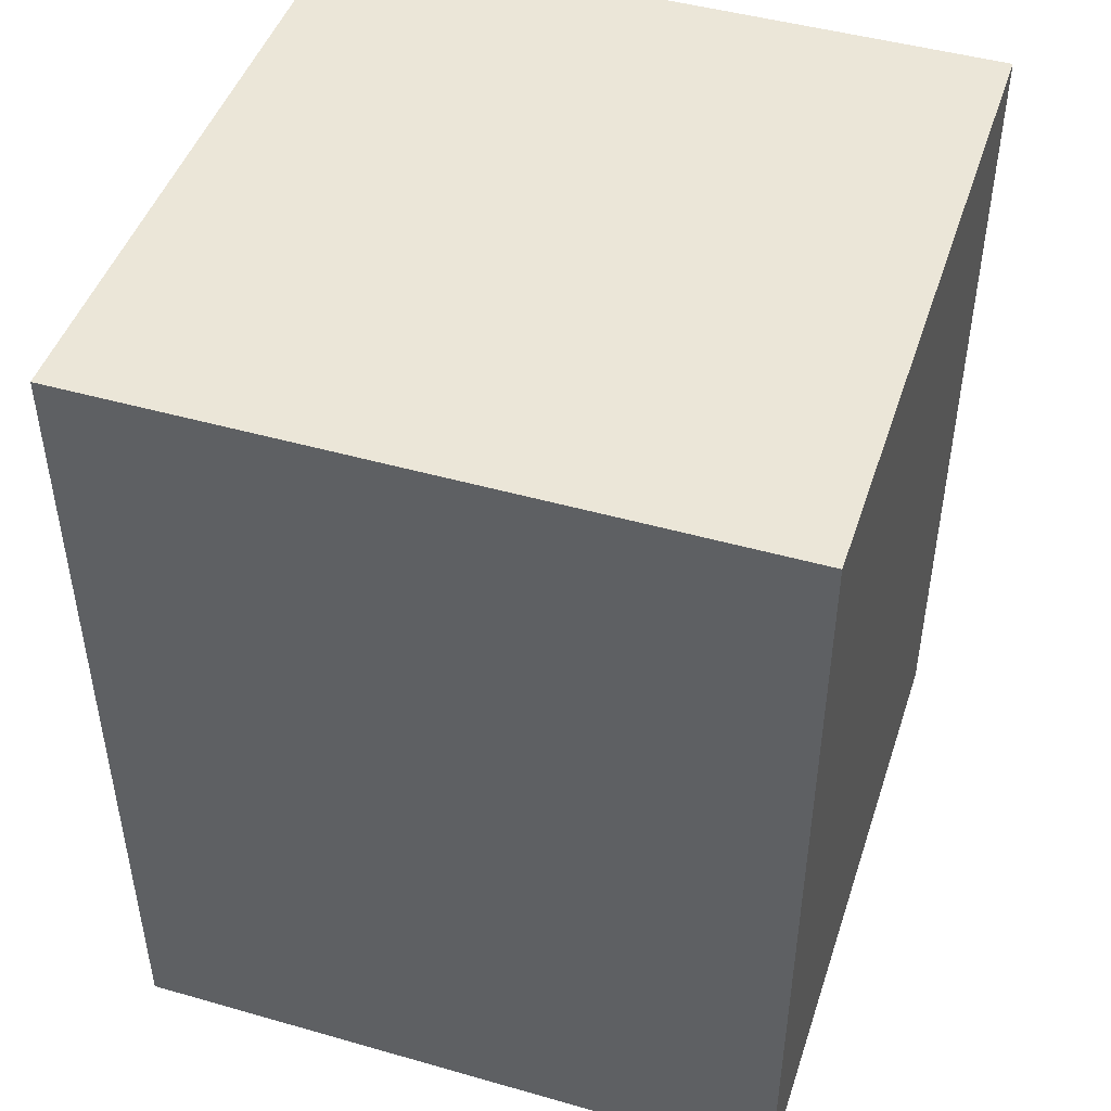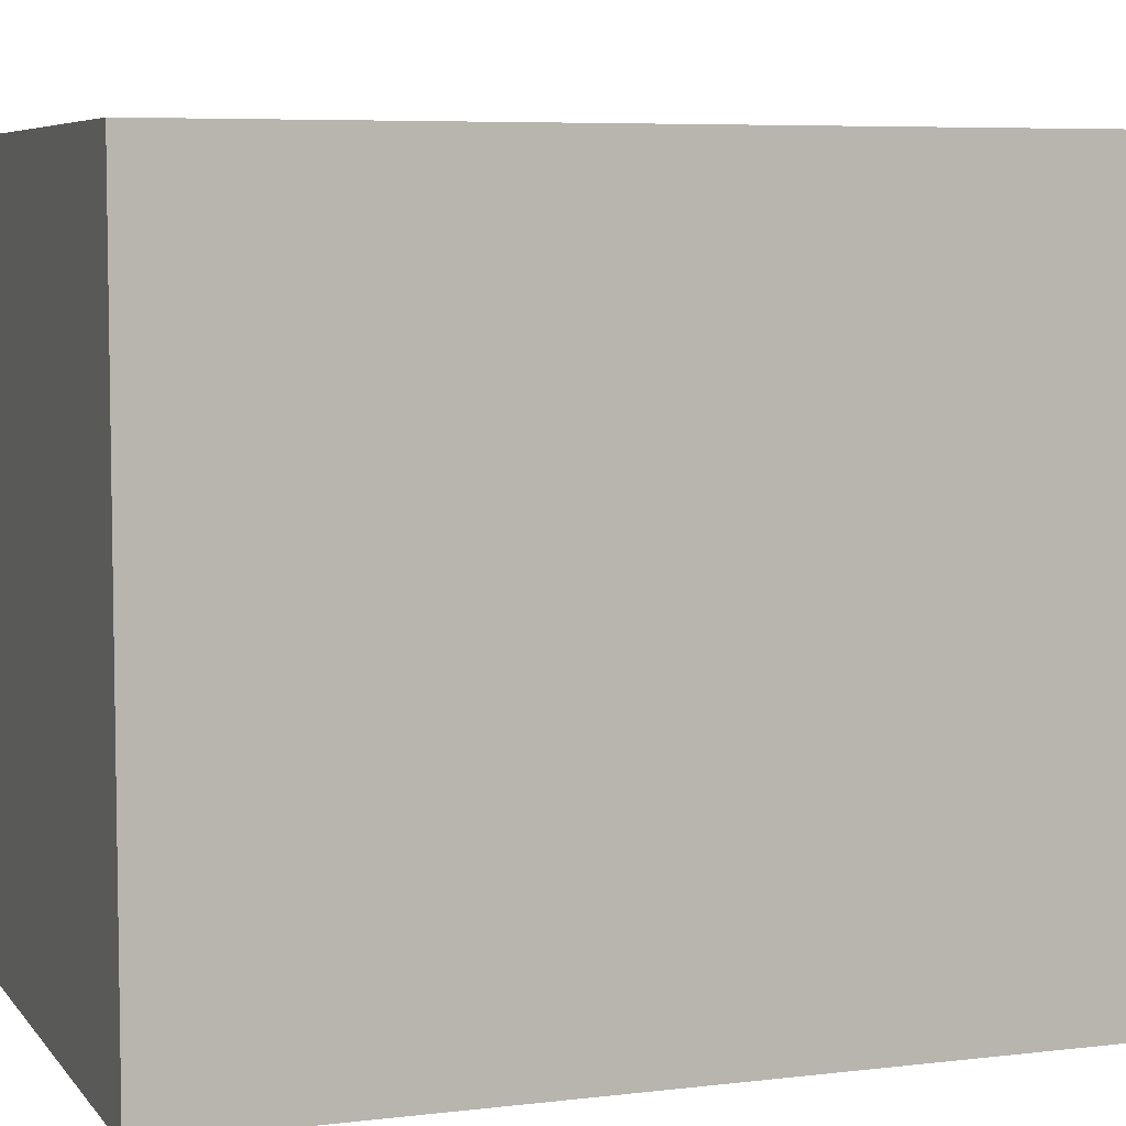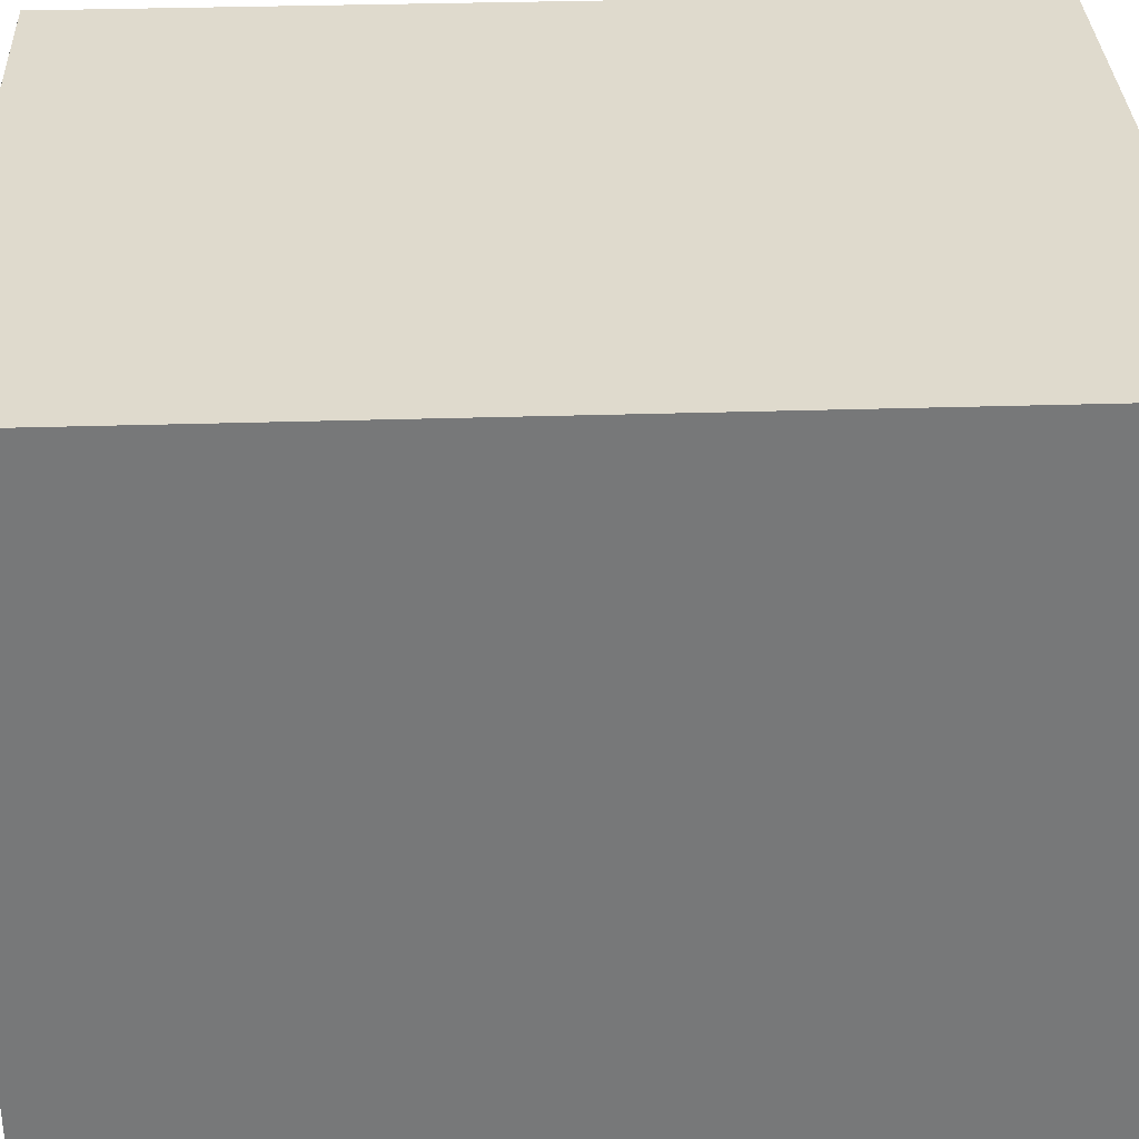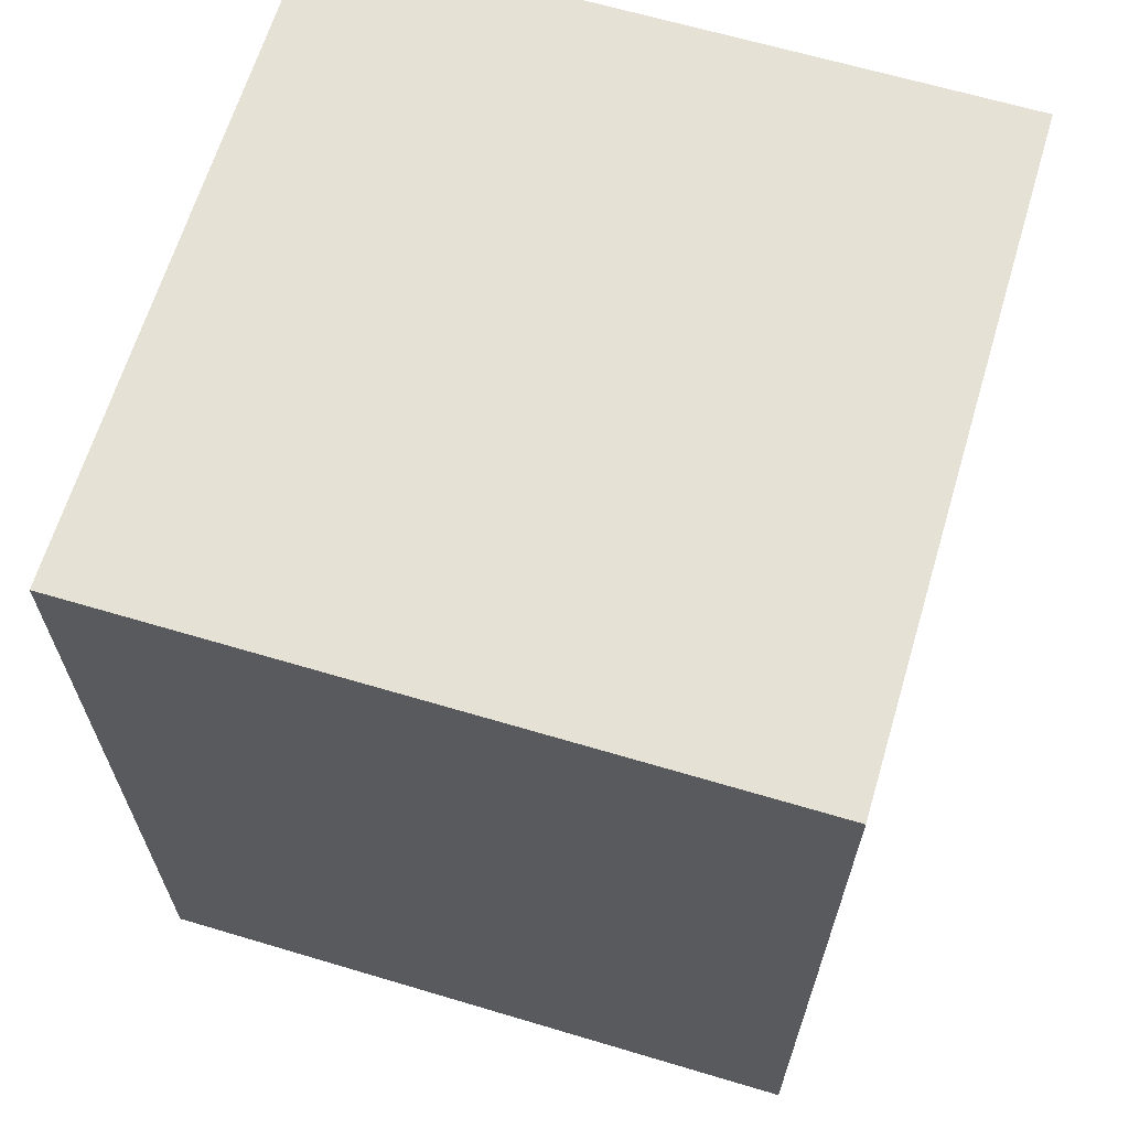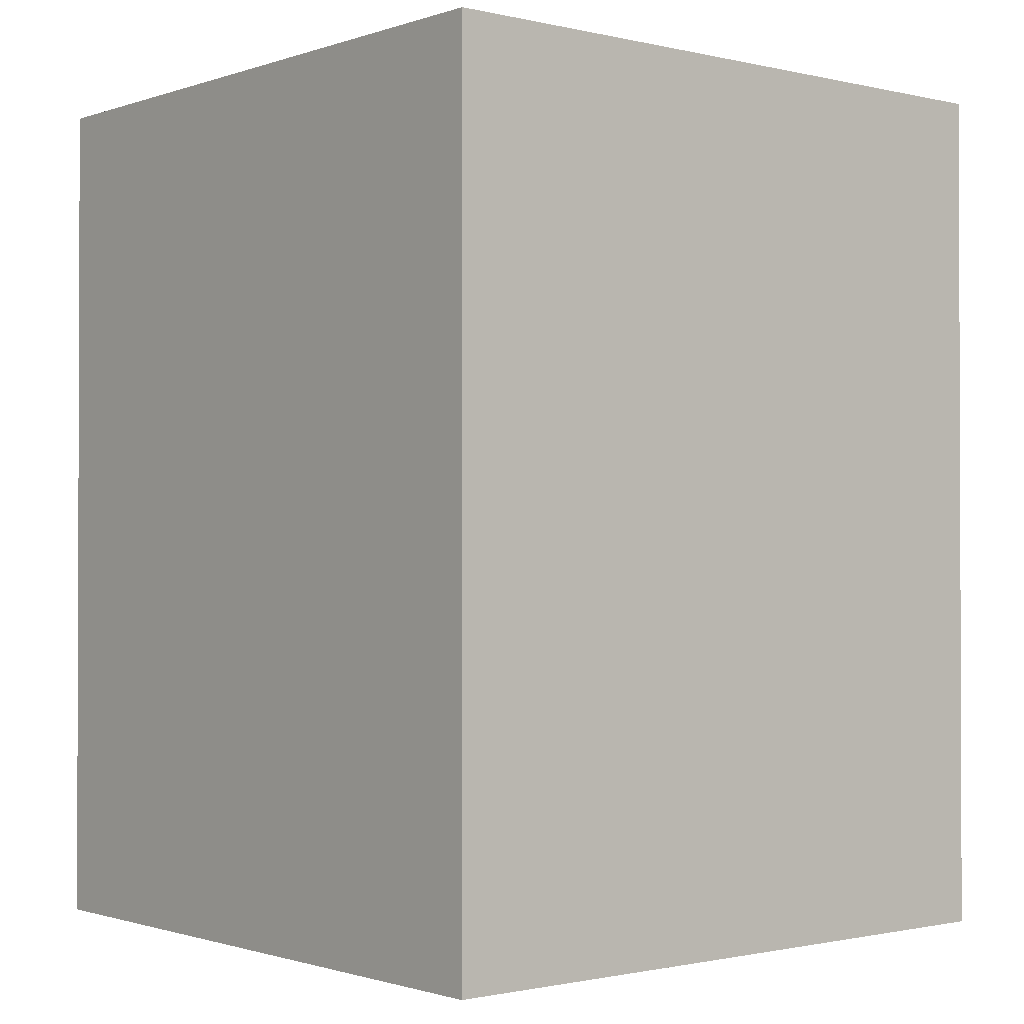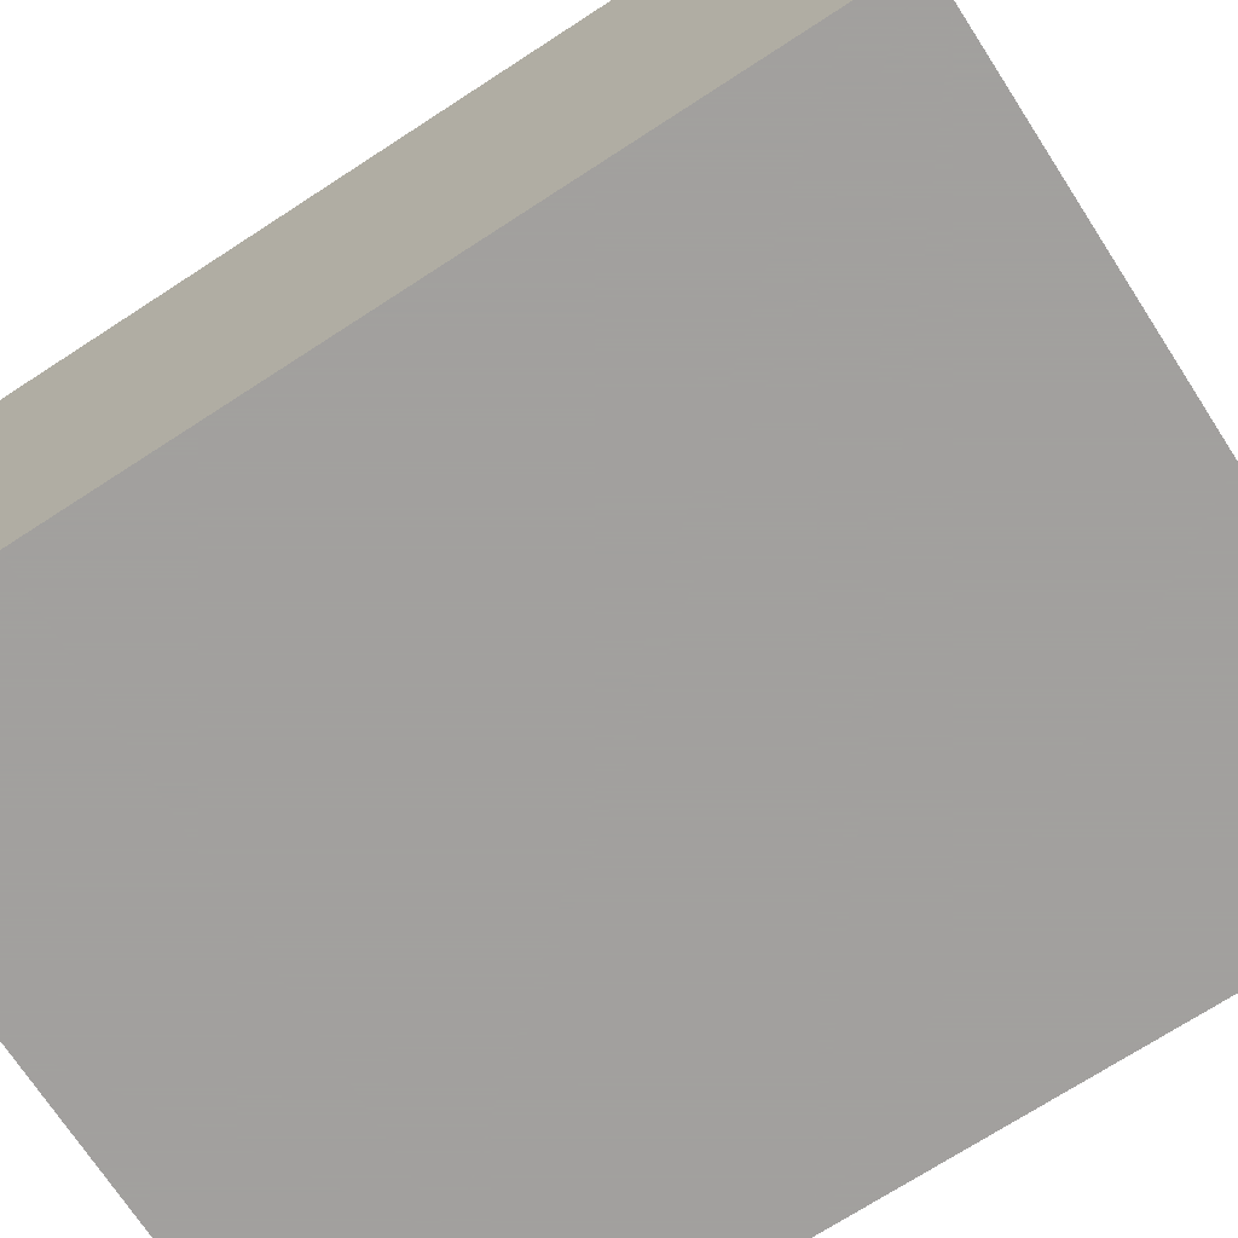
<metadata>
{"format":"obj","ext":"obj","renderer":"f3d","projection":"perspective","resolution":1024,"background":"white","views":[{"elev":46.5,"azim":-72.0,"up":"+Z"},{"elev":6.2,"azim":70.0,"up":"+Y"},{"elev":32.9,"azim":-92.5,"up":"+Y"},{"elev":64.9,"azim":-163.3,"up":"+Z"},{"elev":-1.1,"azim":140.1,"up":"+Z"},{"elev":-71.9,"azim":-57.0,"up":"+Y"}]}
</metadata>
<code>
o boxCube1_Cube.176
v 0.4615 12.04 -22.8
v 0.4615 13.53 -22.8
v 0.4615 12.04 -24.72
v 0.4615 13.53 -24.72
v 1.961 12.04 -22.8
v 1.961 13.53 -22.8
v 1.961 12.04 -24.72
v 1.961 13.53 -24.72
f 2 3 1
f 4 7 3
f 8 5 7
f 6 1 5
f 7 1 3
f 4 6 8
f 2 4 3
f 4 8 7
f 8 6 5
f 6 2 1
f 7 5 1
f 4 2 6

</code>
